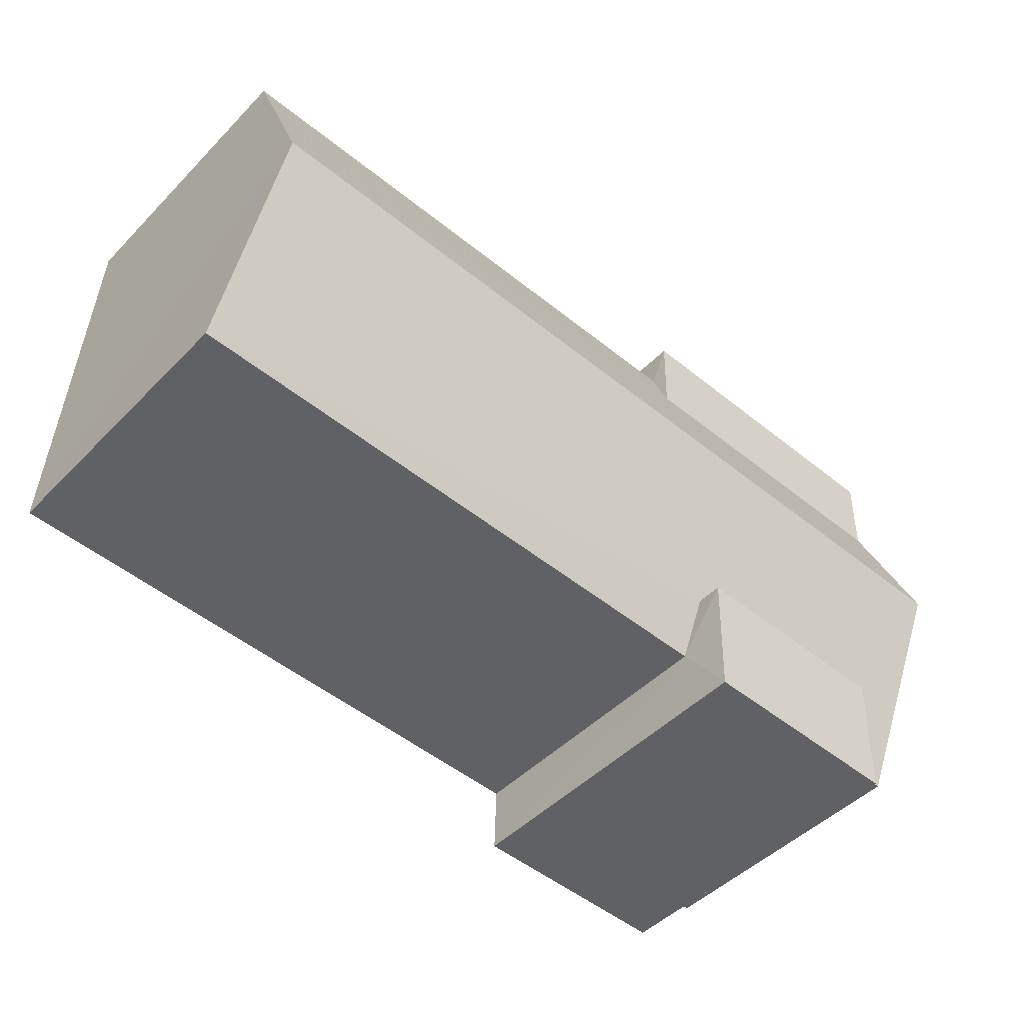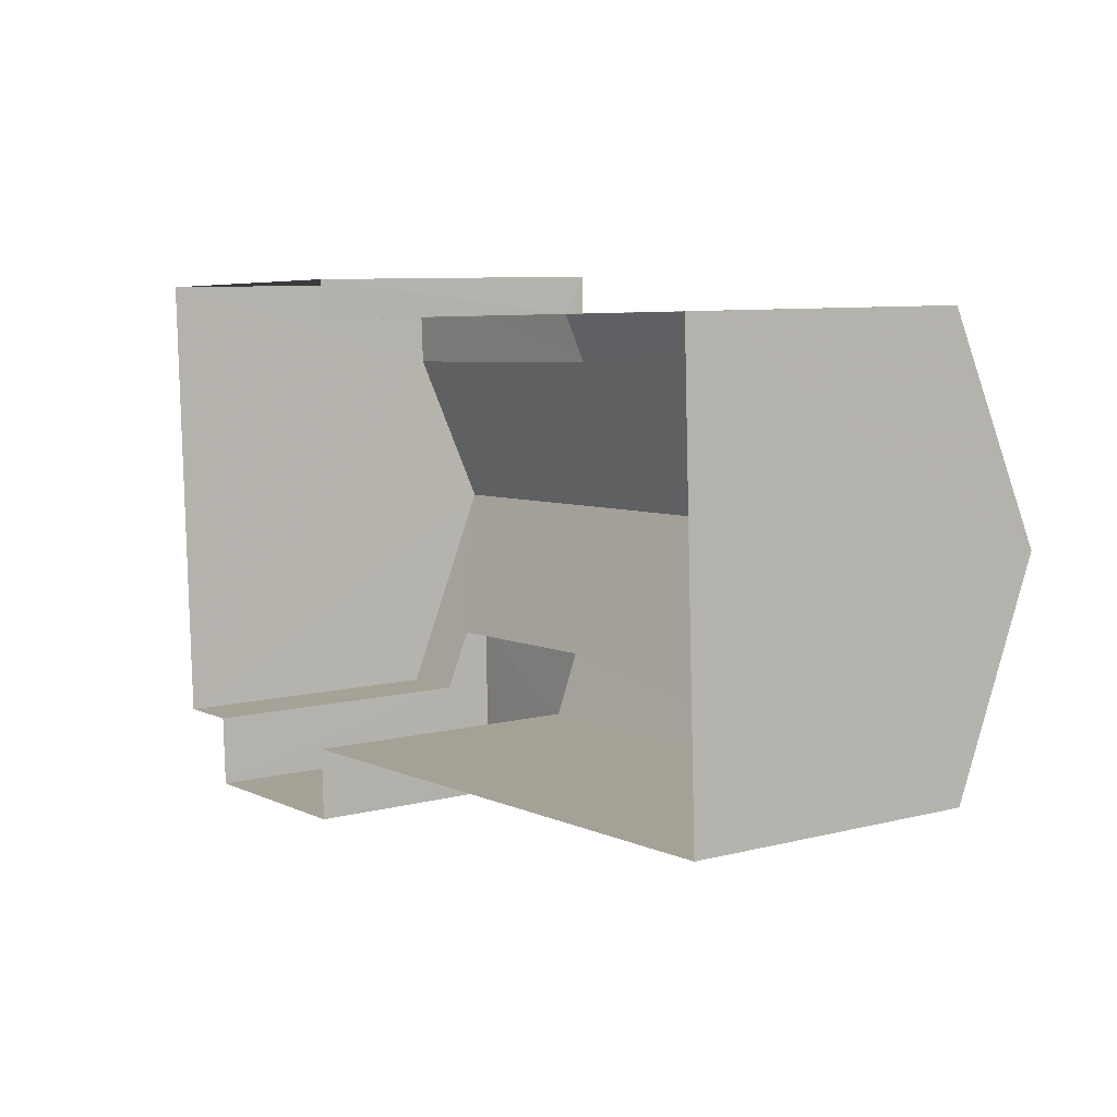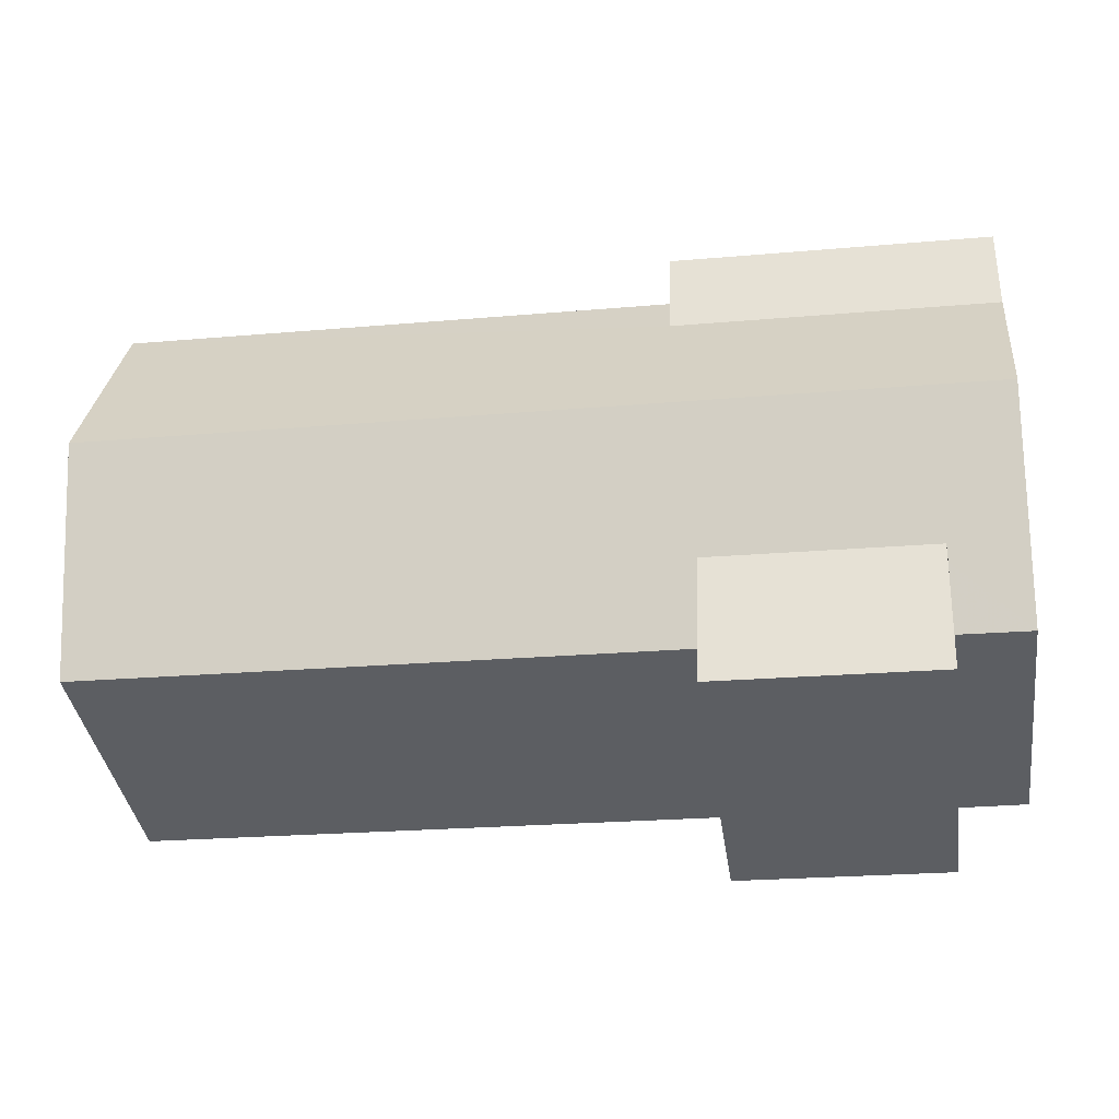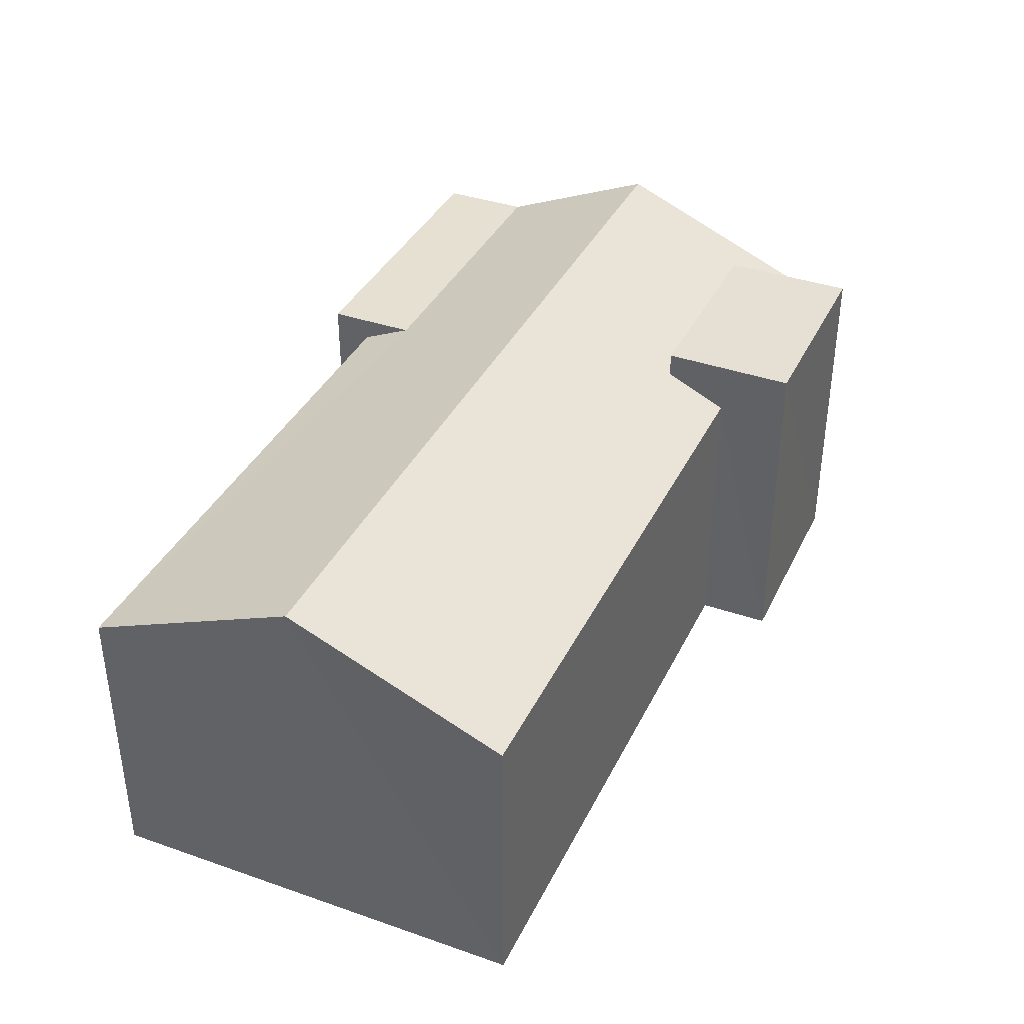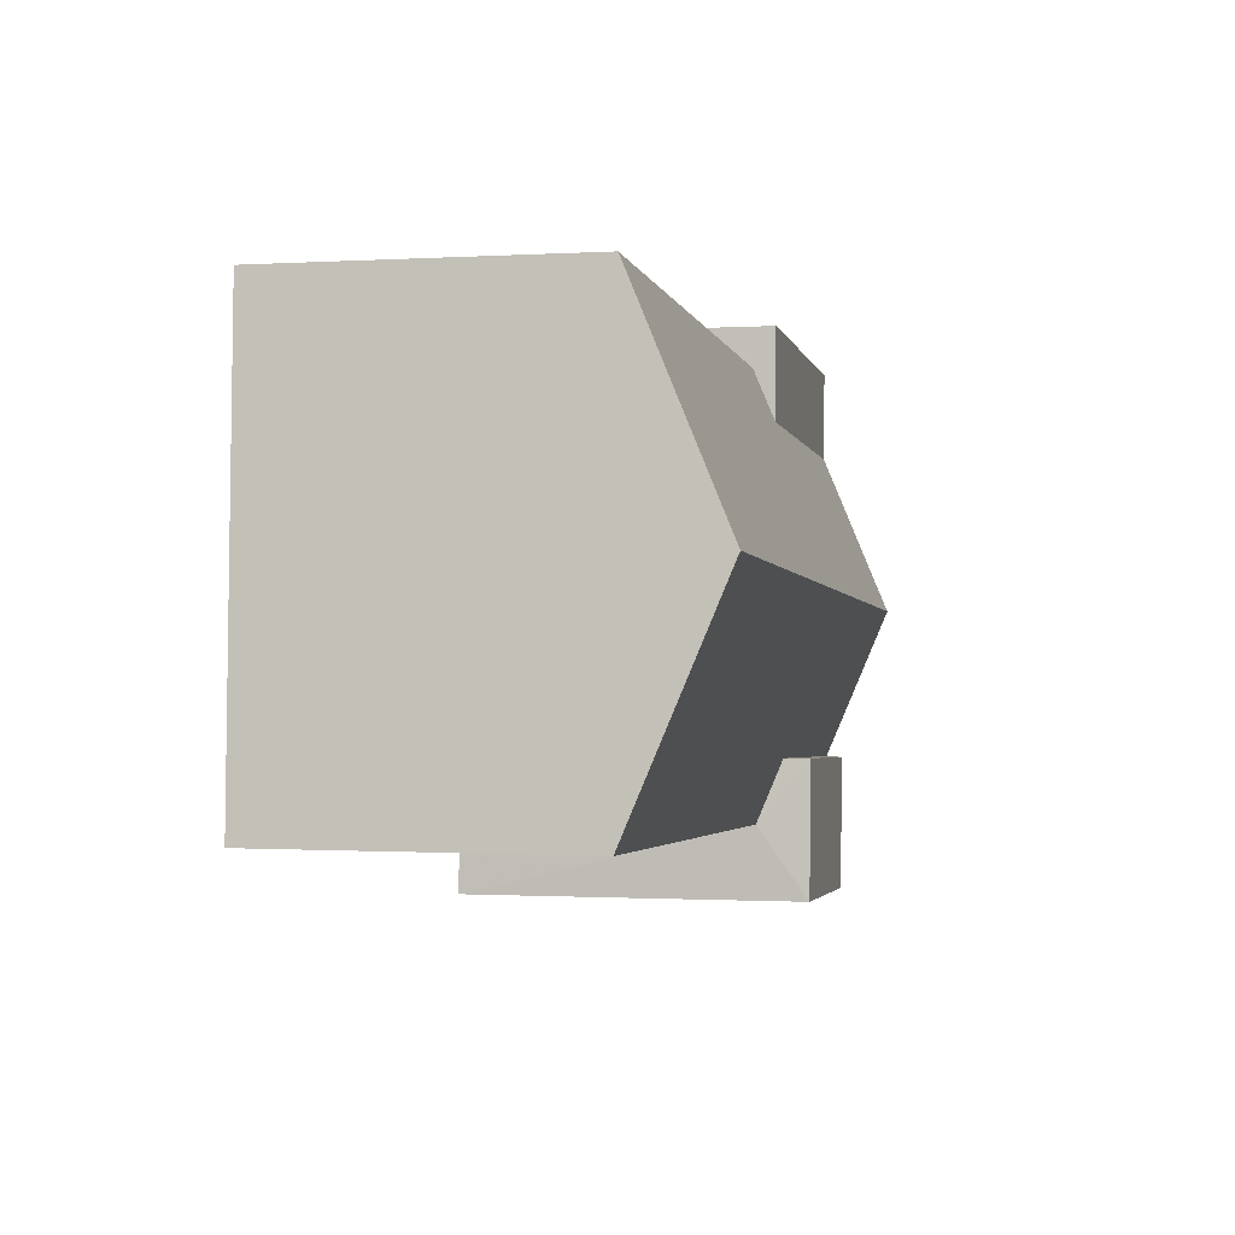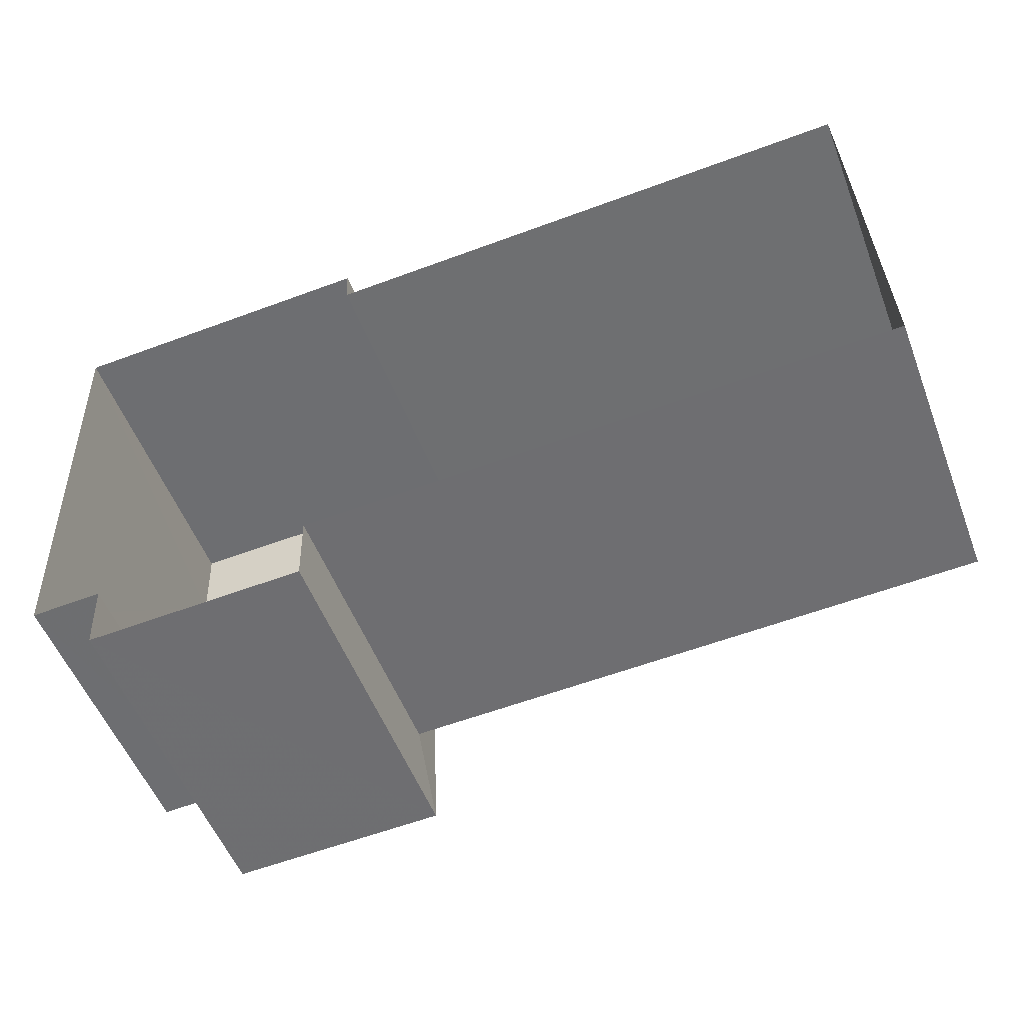
<metadata>
{"format":"obj","ext":"obj","renderer":"f3d","projection":"perspective","resolution":1024,"background":"white","views":[{"elev":-47.2,"azim":-41.4,"up":"+Y"},{"elev":8.1,"azim":-125.2,"up":"+Y"},{"elev":-37.9,"azim":8.2,"up":"+Y"},{"elev":37.8,"azim":-68.3,"up":"+Z"},{"elev":-0.5,"azim":-77.1,"up":"+Y"},{"elev":-53.5,"azim":-159.3,"up":"+Y"}]}
</metadata>
<code>
v -3.728e+05 -1.051e+05 24.89
v -3.728e+05 -1.051e+05 24.89
v -3.728e+05 -1.051e+05 24.89
v -3.728e+05 -1.051e+05 24.88
v -3.728e+05 -1.051e+05 24.89
v -3.728e+05 -1.051e+05 24.88
v -3.728e+05 -1.051e+05 24.89
v -3.728e+05 -1.051e+05 24.89
v -3.728e+05 -1.051e+05 24.88
v -3.728e+05 -1.051e+05 24.88
v -3.728e+05 -1.051e+05 30.31
v -3.728e+05 -1.051e+05 30.31
v -3.728e+05 -1.051e+05 30.71
v -3.728e+05 -1.051e+05 30.71
v -3.728e+05 -1.051e+05 31.98
v -3.728e+05 -1.051e+05 31.98
v -3.728e+05 -1.051e+05 30.71
v -3.728e+05 -1.051e+05 30.71
v -3.728e+05 -1.051e+05 30.31
v -3.728e+05 -1.051e+05 30.31
v -3.728e+05 -1.051e+05 30.79
v -3.728e+05 -1.051e+05 30.31
v -3.728e+05 -1.051e+05 30.79
v -3.728e+05 -1.051e+05 30.31
v -3.728e+05 -1.051e+05 31.27
v -3.728e+05 -1.051e+05 31.27
v -3.728e+05 -1.051e+05 31.27
v -3.728e+05 -1.051e+05 31.27
f 1 2 3
f 4 5 3
f 6 7 8
f 2 7 3
f 6 8 9
f 10 4 6
f 4 3 6
f 3 7 6
f 11 12 13
f 14 13 15
f 15 13 16
f 13 12 16
f 13 17 18
f 13 14 17
f 19 20 21
f 21 16 19
f 16 21 15
f 22 23 24
f 15 23 22
f 21 23 15
f 25 26 27
f 25 28 26
f 26 2 1
f 27 26 1
f 10 11 18
f 18 11 13
f 6 11 10
f 21 28 25
f 23 21 25
f 1 24 27
f 27 24 25
f 1 3 24
f 25 24 23
f 7 2 20
f 2 26 20
f 20 28 21
f 20 26 28
f 7 19 8
f 7 20 19
f 17 4 10
f 18 17 10
f 4 14 5
f 22 5 15
f 17 14 4
f 5 14 15
f 6 9 12
f 11 6 12
f 12 9 16
f 9 8 16
f 8 19 16
f 24 5 22
f 24 3 5

</code>
